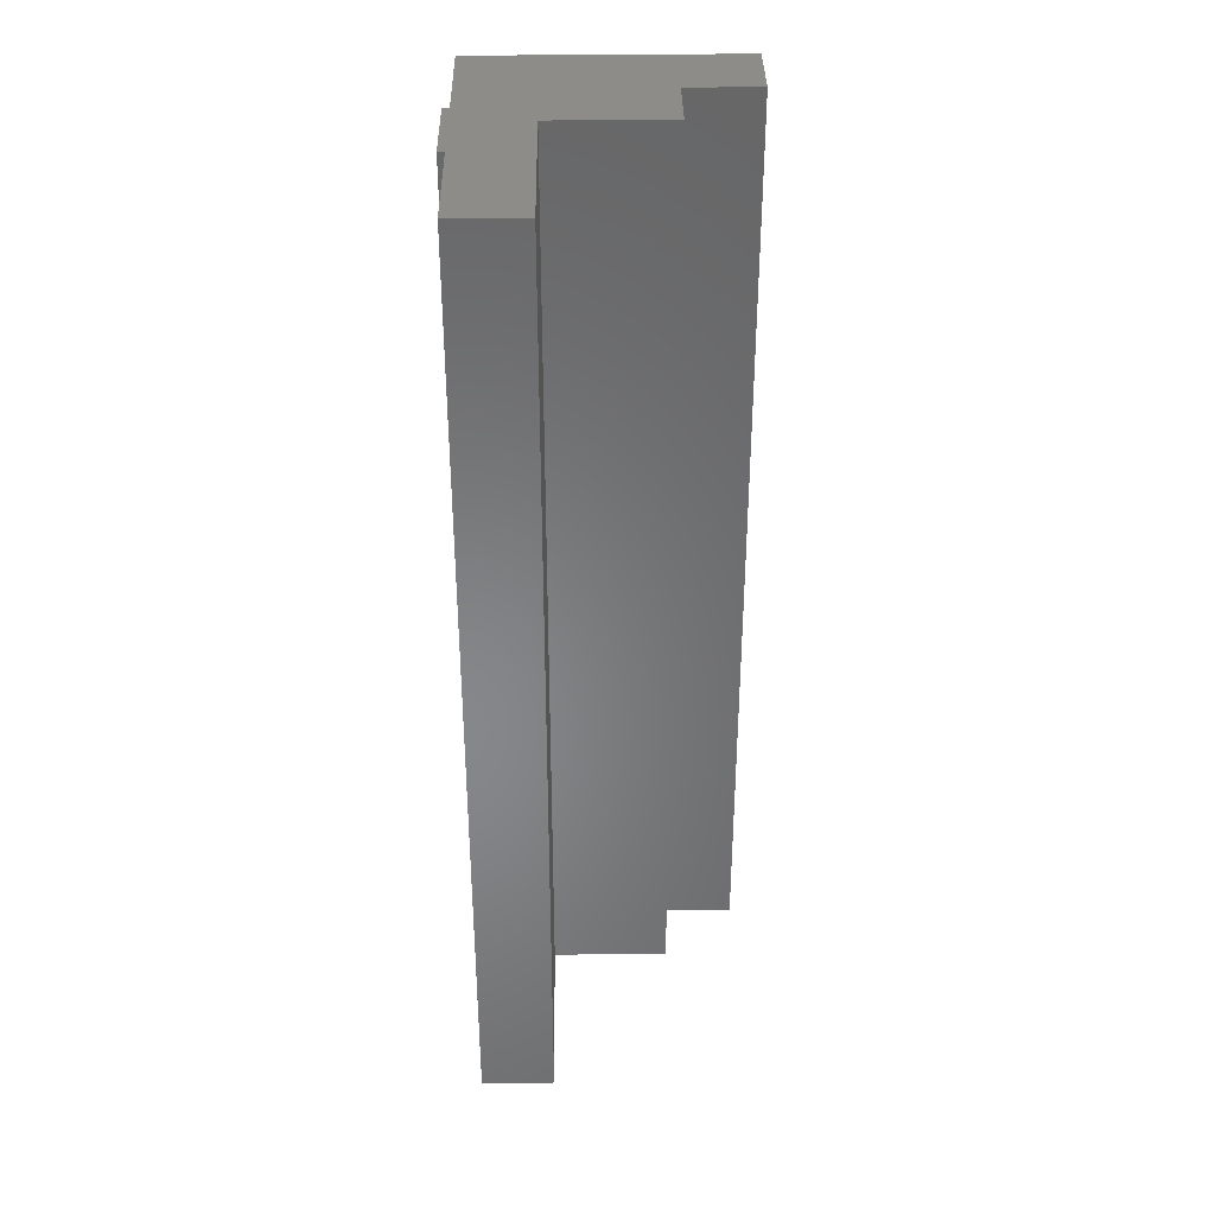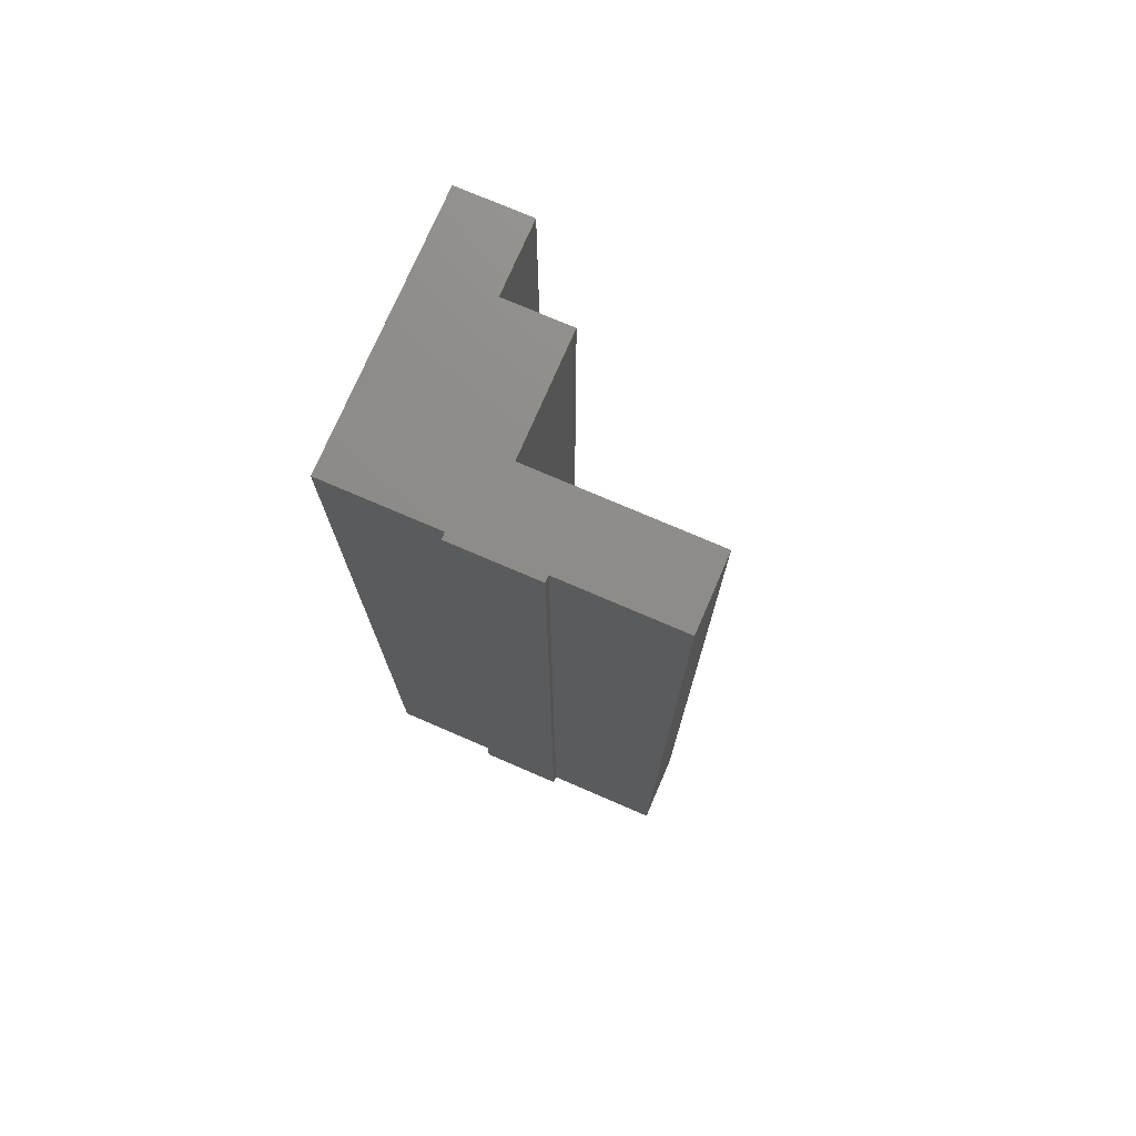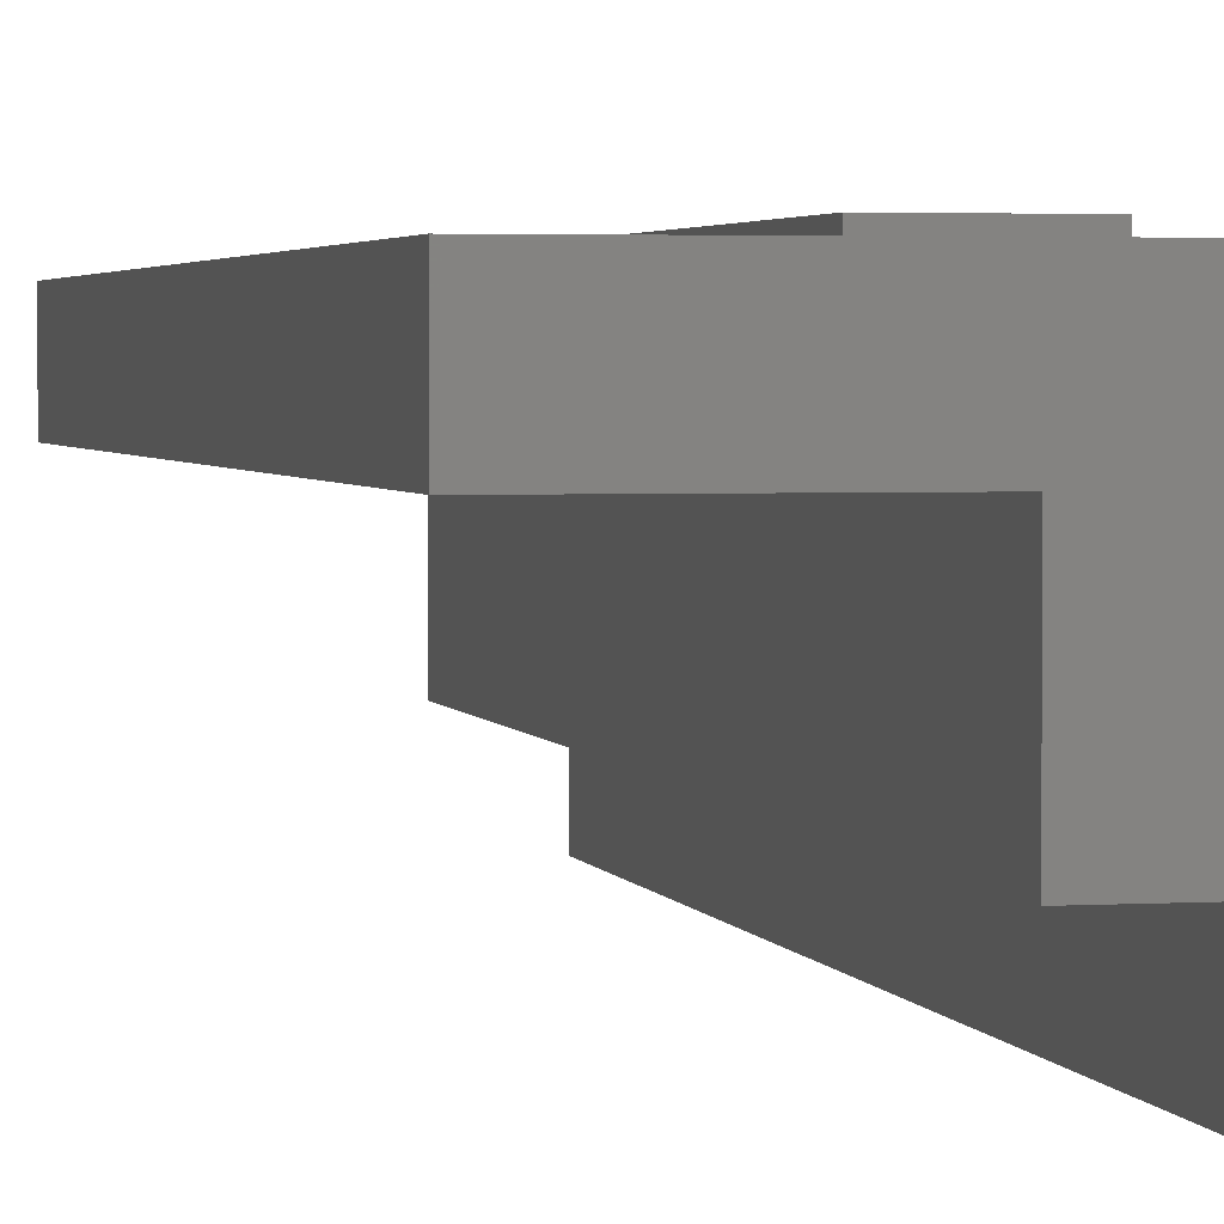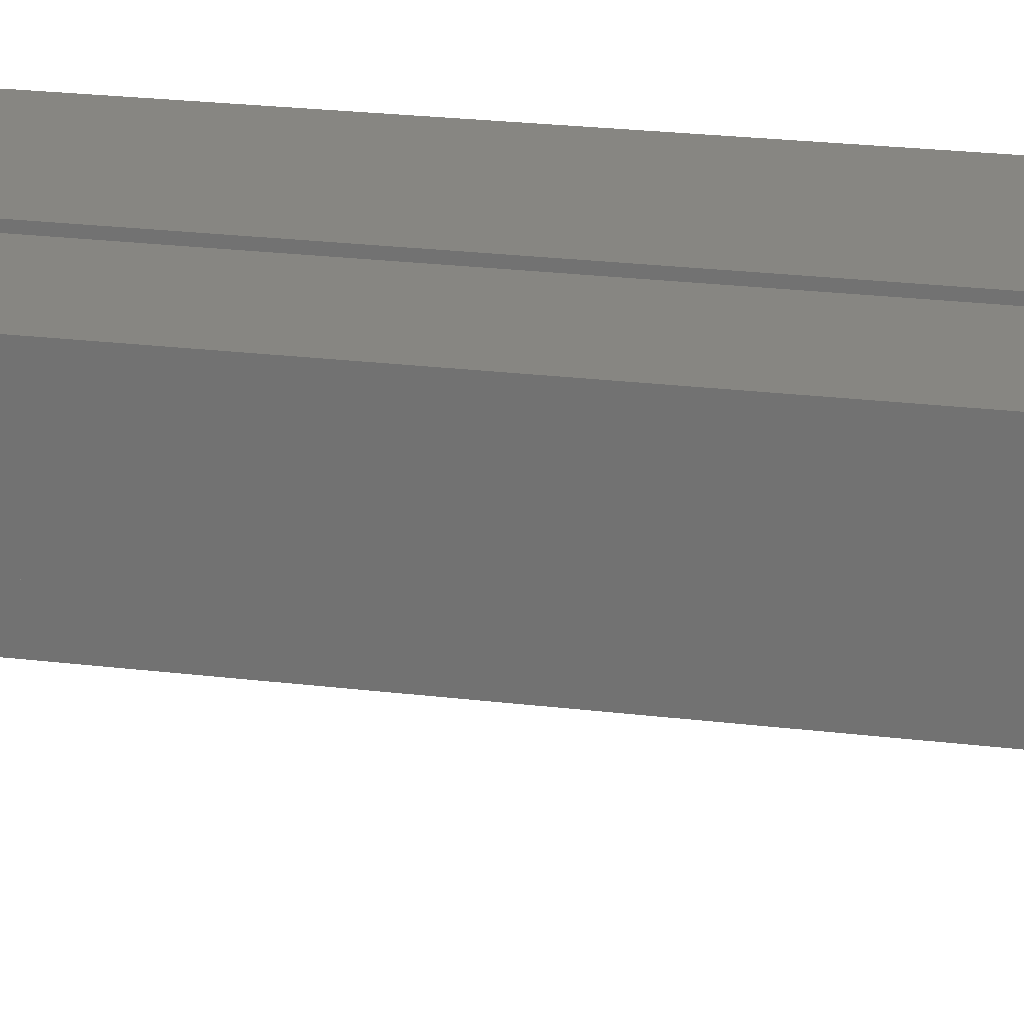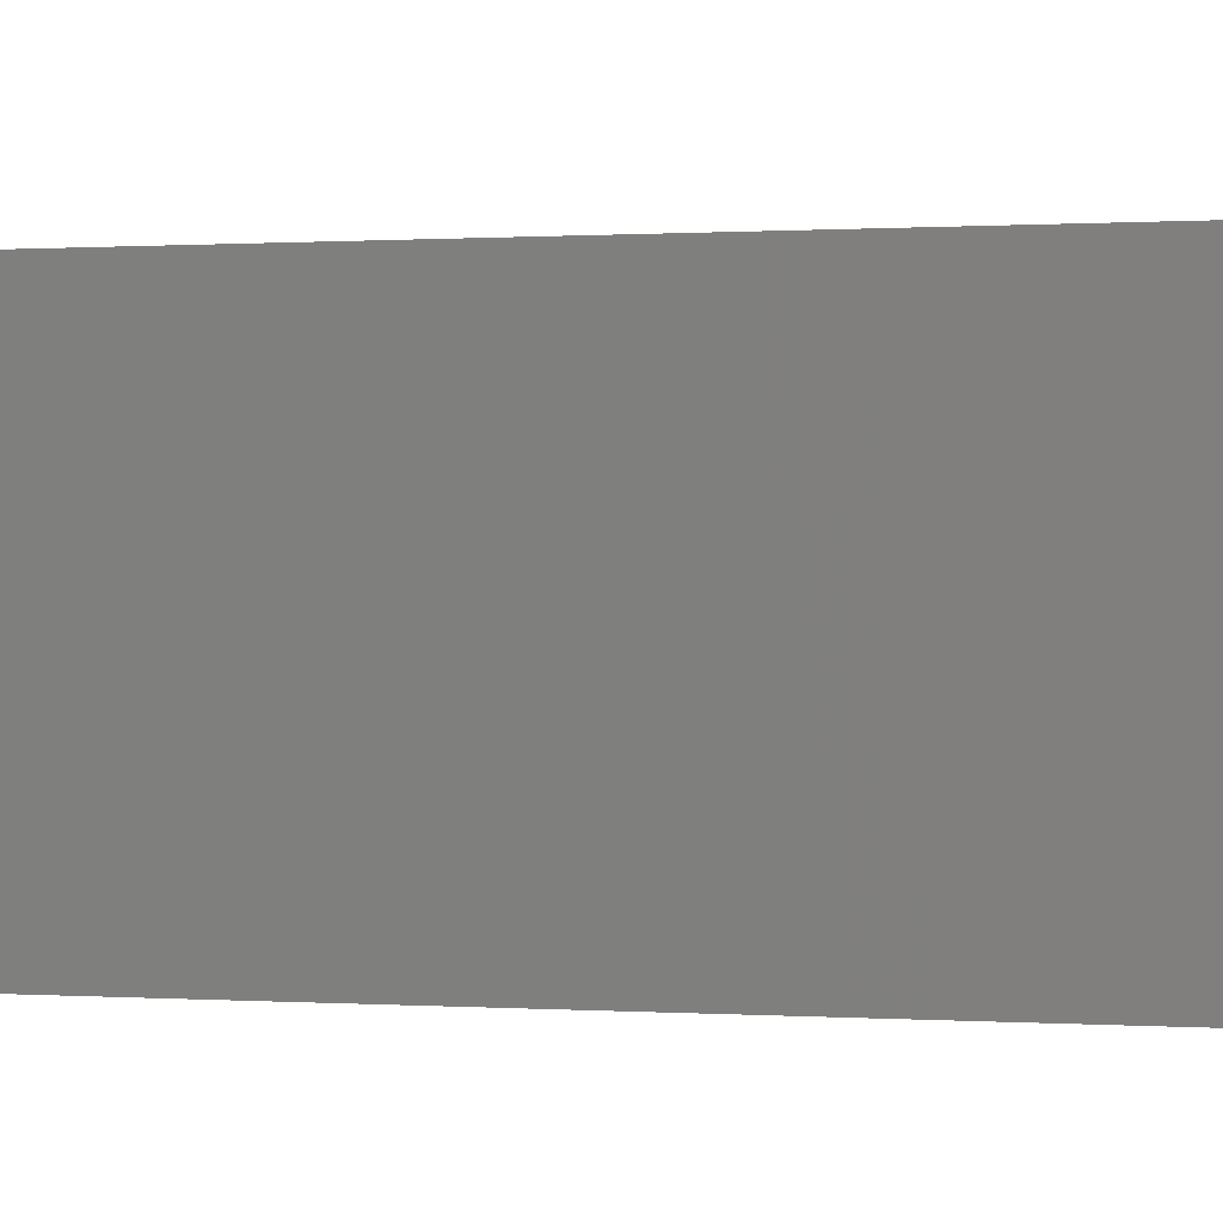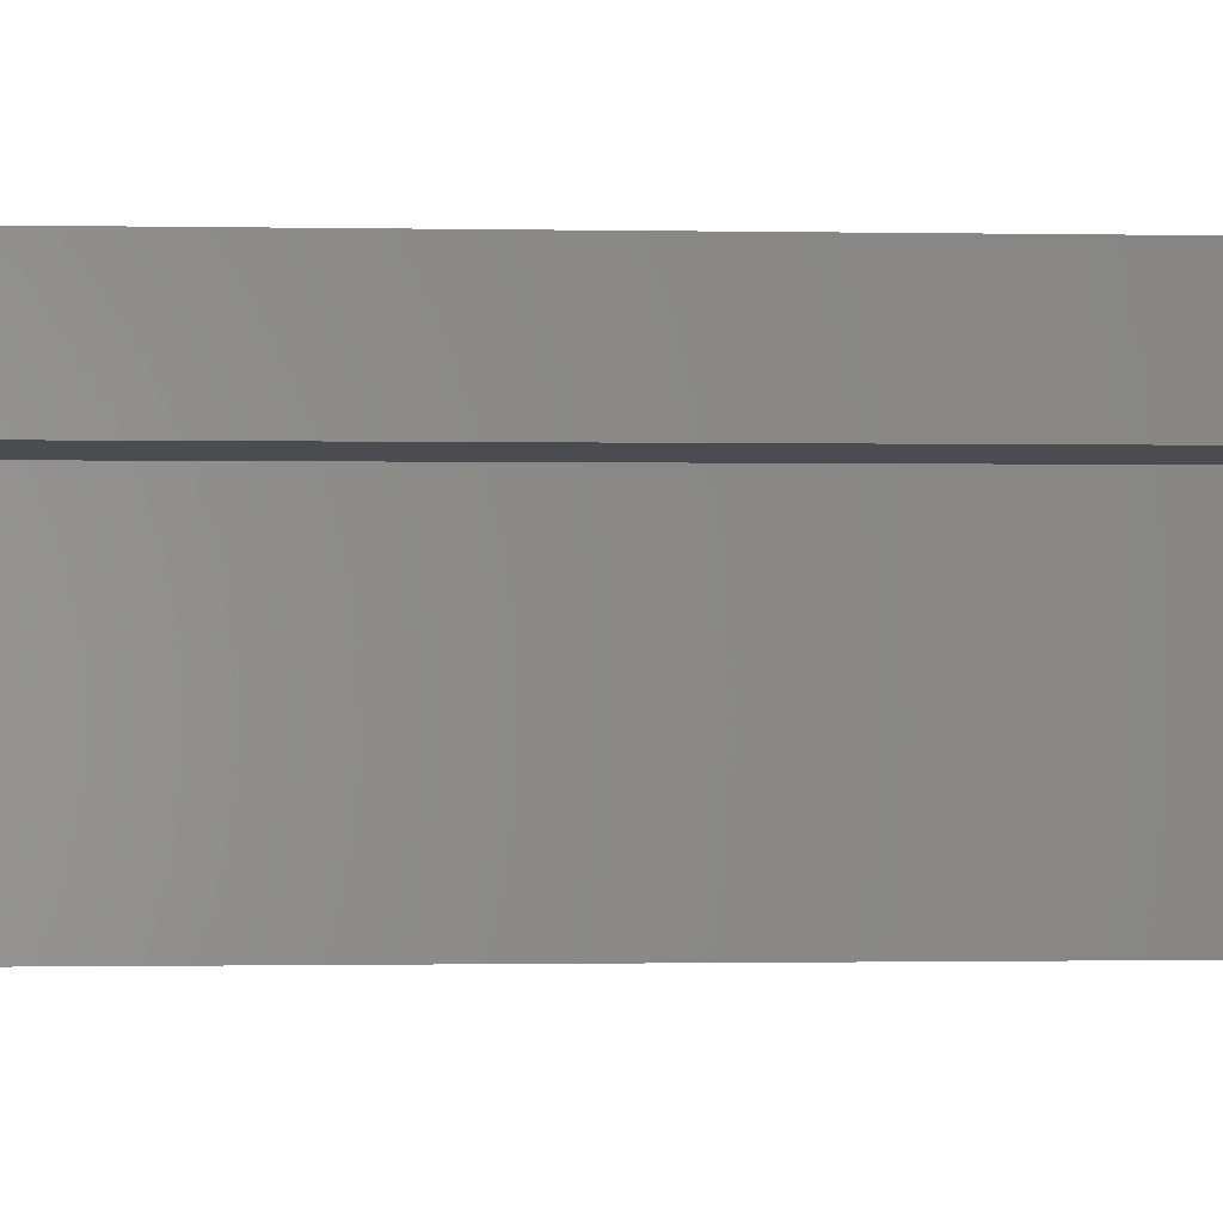
<metadata>
{"format":"stl","ext":"stl","renderer":"f3d","projection":"perspective","resolution":1024,"background":"white","views":[{"elev":36.2,"azim":89.1,"up":"+Y"},{"elev":74.9,"azim":23.3,"up":"+Y"},{"elev":2.7,"azim":167.4,"up":"+Z"},{"elev":22.9,"azim":101.9,"up":"+Z"},{"elev":0.2,"azim":-70.1,"up":"+Z"},{"elev":-0.6,"azim":84.1,"up":"+Z"}]}
</metadata>
<code>
# stl→obj: 48 verts, 68 faces
v 0.0746 -0.01587 -0.2034
v -0.002998 -1.016 -0.2034
v -0.002998 -0.01587 -0.2034
v 0.0746 -1.016 -0.2034
v -0.002998 -1.016 0.07884
v -0.002998 -0.01587 0.07884
v 0.0746 -0.01587 -0.1257
v 0.0746 -1.016 -0.1257
v -0.002998 0 -0.2034
v 0.0746 0 -0.2034
v 0.1452 -1.016 0.001235
v 0.1452 -1.016 -0.1257
v 0.1169 -1.016 0.07884
v 0.2086 -1.016 0.07884
v 0.2086 -1.016 0.08589
v 0.1169 -1.016 0.08589
v 0.3356 -1.016 0.001235
v 0.3356 -1.016 0.07884
v 0.1169 -0.01587 0.07884
v -0.002998 0 0.07884
v 0.1452 -0.01587 -0.1257
v 0.0746 0 -0.1257
v 0.0746 6.592e-17 -0.1257
v 0.0746 6.592e-17 -0.2034
v -0.002998 6.592e-17 -0.2034
v -0.002998 6.592e-17 0.07884
v 0.1452 6.592e-17 0.001235
v 0.1452 6.592e-17 -0.1257
v 0.1169 6.592e-17 0.07884
v 0.2086 6.592e-17 0.07884
v 0.2086 6.592e-17 0.08589
v 0.1169 6.592e-17 0.08589
v 0.3356 6.592e-17 0.001235
v 0.3356 6.592e-17 0.07884
v 0.1452 -0.01587 0.001235
v 0.3356 -0.01587 0.001235
v 0.3356 -0.01587 0.07884
v 0.2086 -0.01587 0.07884
v 0.2086 -0.01587 0.08589
v 0.1169 -0.01587 0.08589
v 0.1169 0 0.07884
v 0.1452 0 -0.1257
v 0.1452 0 0.001235
v 0.3356 0 0.001235
v 0.3356 0 0.07884
v 0.2086 0 0.07884
v 0.2086 0 0.08589
v 0.1169 0 0.08589
f 1 2 3
f 1 4 2
f 3 5 6
f 3 2 5
f 7 4 1
f 7 8 4
f 1 3 9
f 1 9 10
f 8 2 4
f 5 2 8
f 11 8 12
f 11 5 8
f 13 5 11
f 14 13 11
f 15 16 13
f 15 13 14
f 17 14 11
f 18 14 17
f 6 13 19
f 6 5 13
f 3 6 20
f 3 20 9
f 21 8 7
f 21 12 8
f 7 1 10
f 7 10 22
f 23 24 25
f 26 23 25
f 27 28 23
f 27 23 26
f 29 27 26
f 30 27 29
f 31 29 32
f 31 30 29
f 33 27 30
f 34 33 30
f 35 12 21
f 35 11 12
f 36 11 35
f 36 17 11
f 37 17 36
f 37 18 17
f 38 18 37
f 38 14 18
f 39 14 38
f 39 15 14
f 40 15 39
f 40 16 15
f 19 16 40
f 19 13 16
f 6 19 41
f 6 41 20
f 21 7 22
f 21 22 42
f 35 21 42
f 35 42 43
f 36 35 43
f 36 43 44
f 37 36 44
f 37 44 45
f 38 37 45
f 38 45 46
f 39 38 46
f 39 46 47
f 40 39 47
f 40 47 48
f 19 40 48
f 19 48 41

</code>
